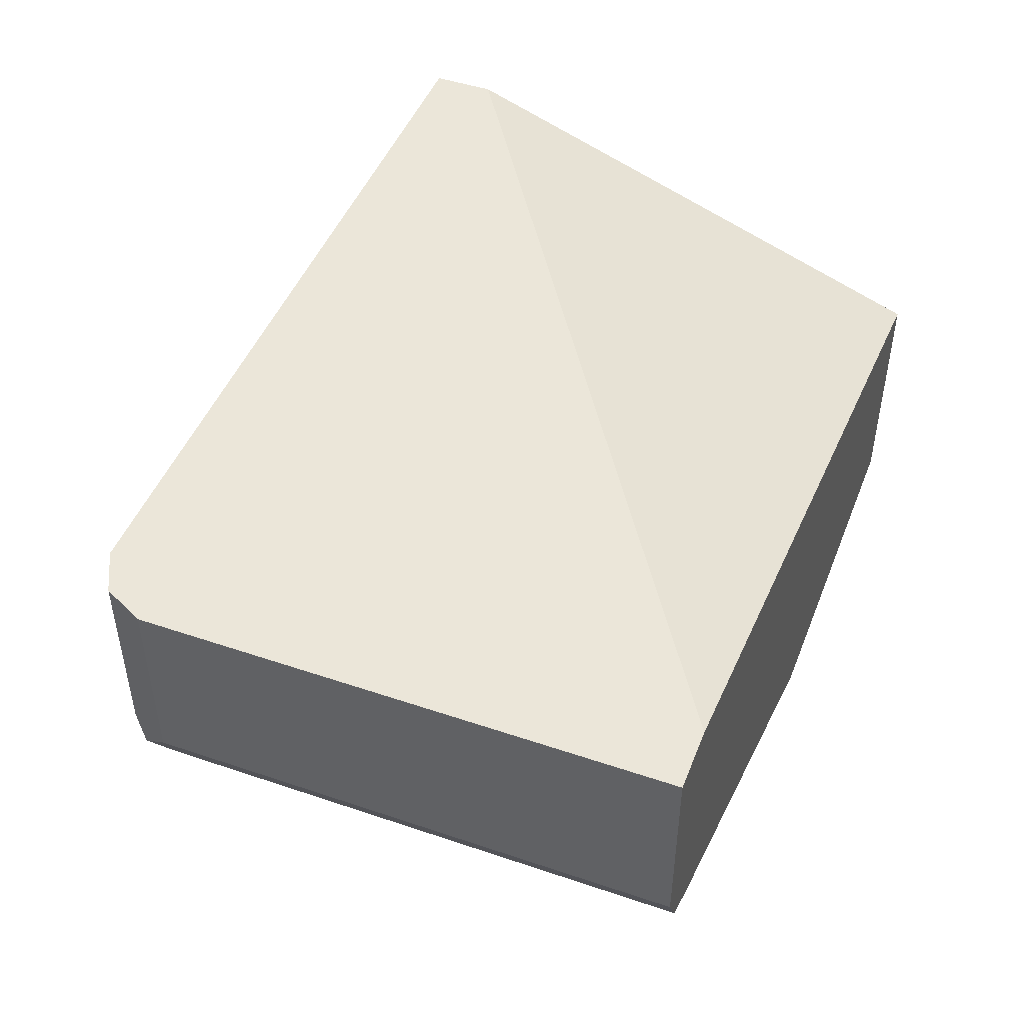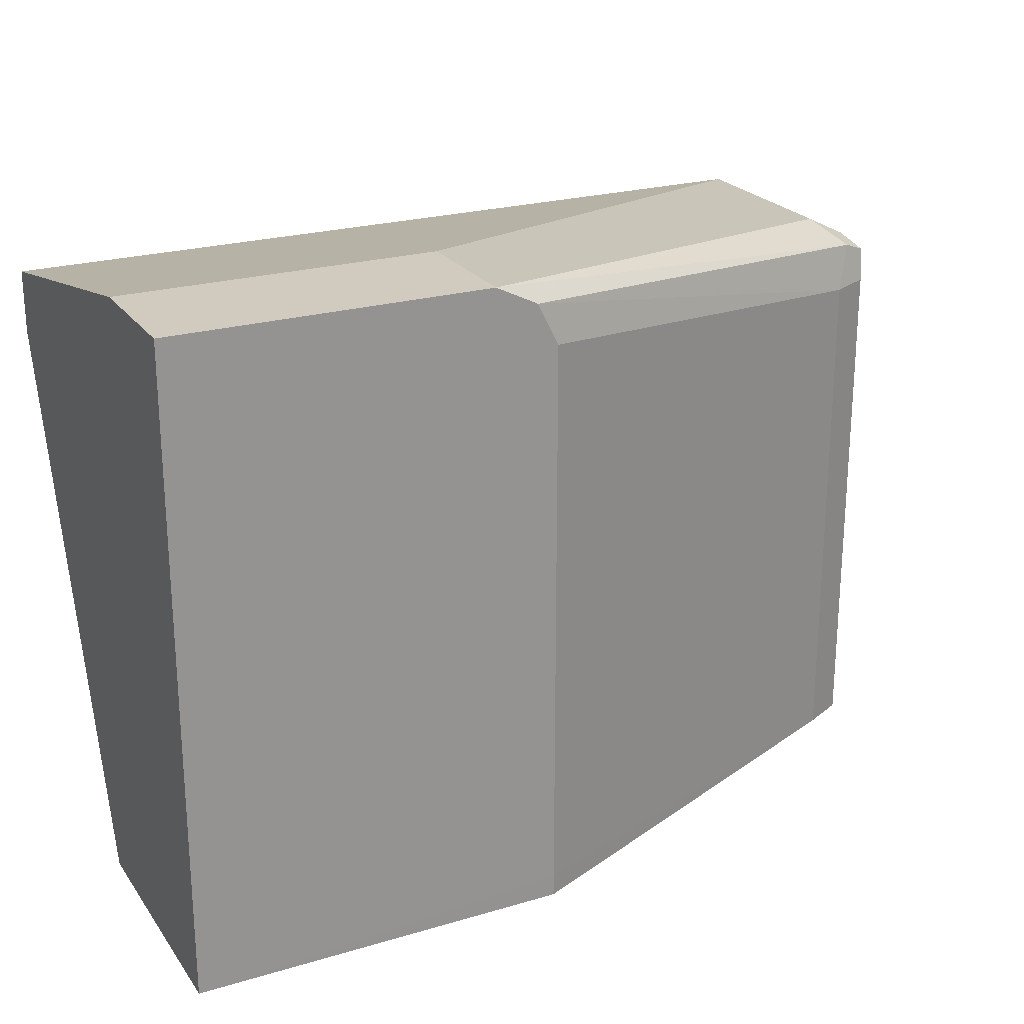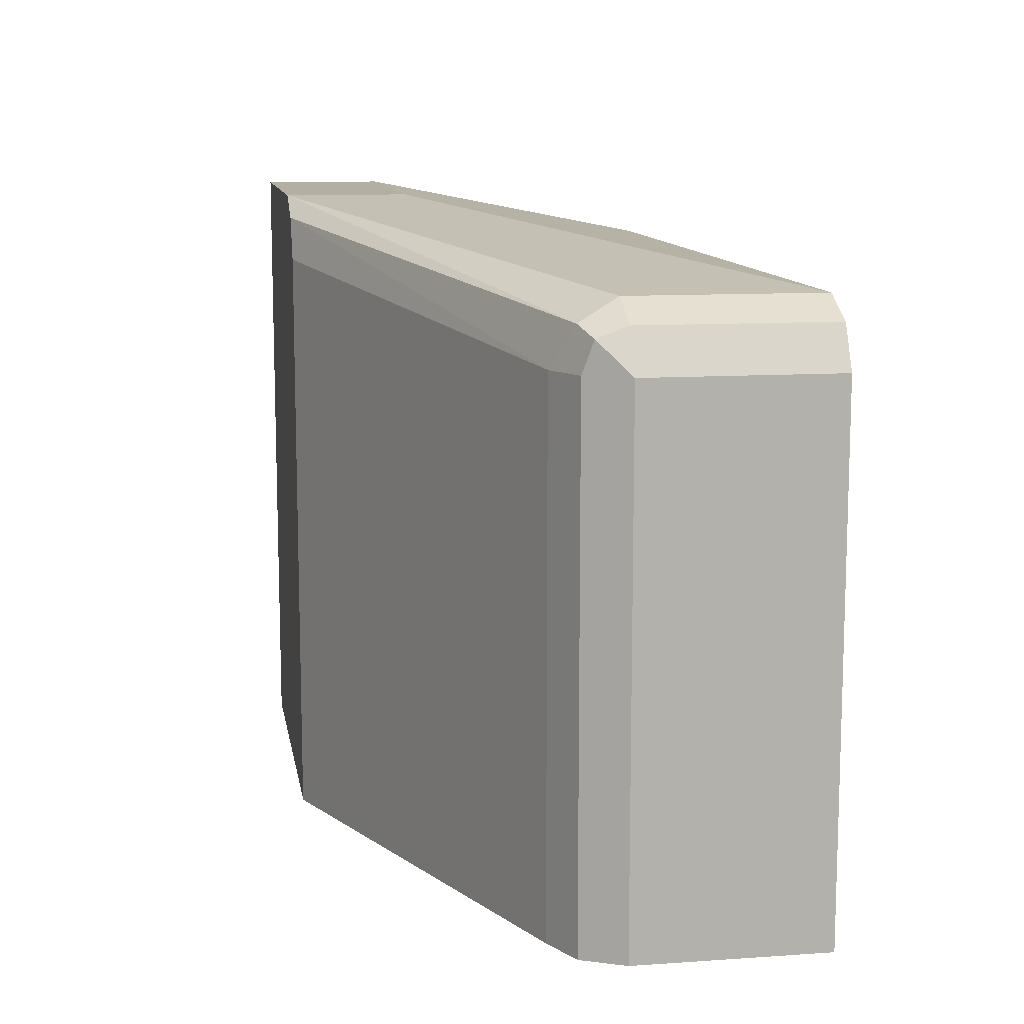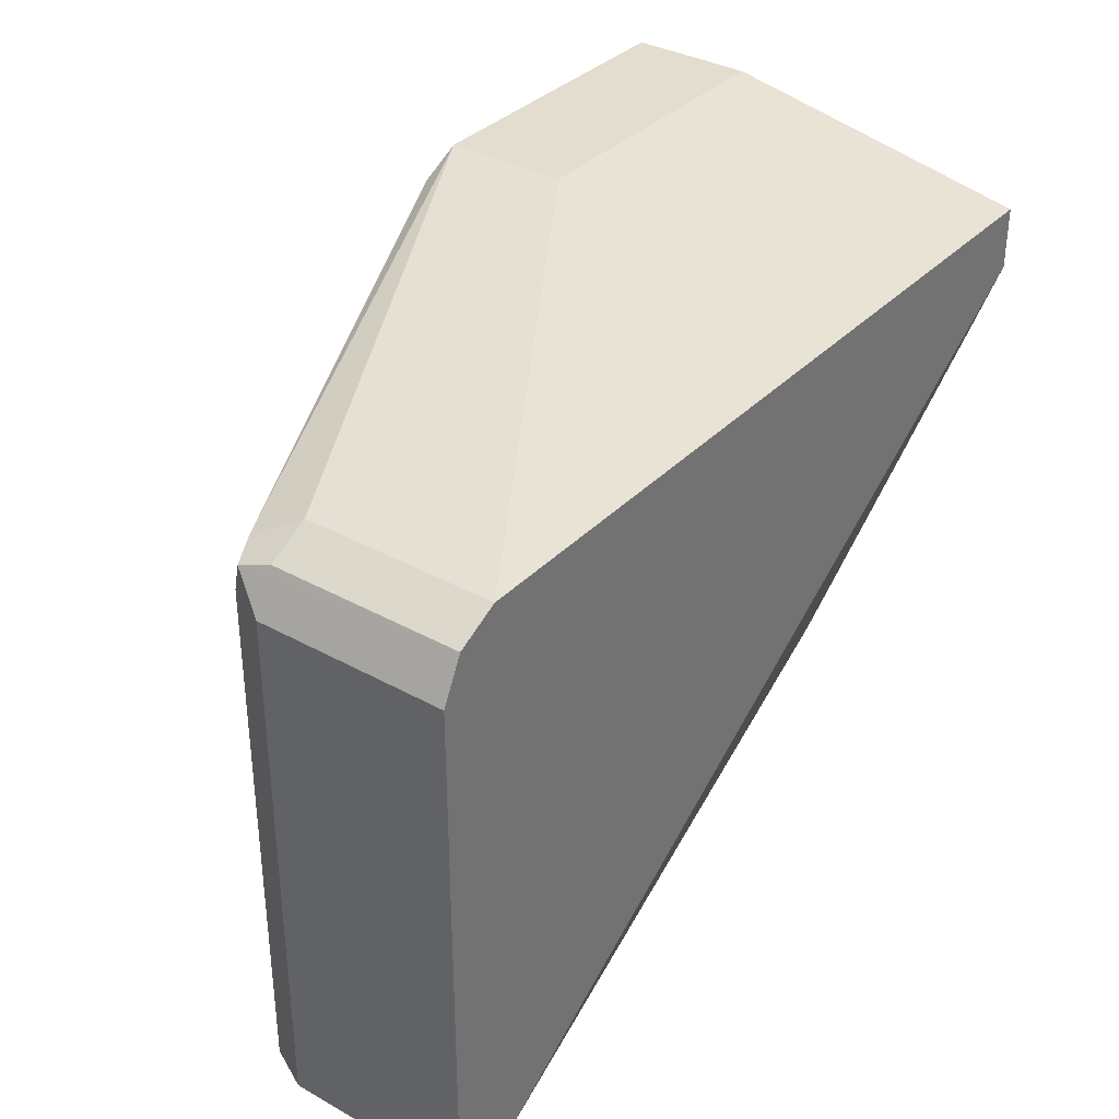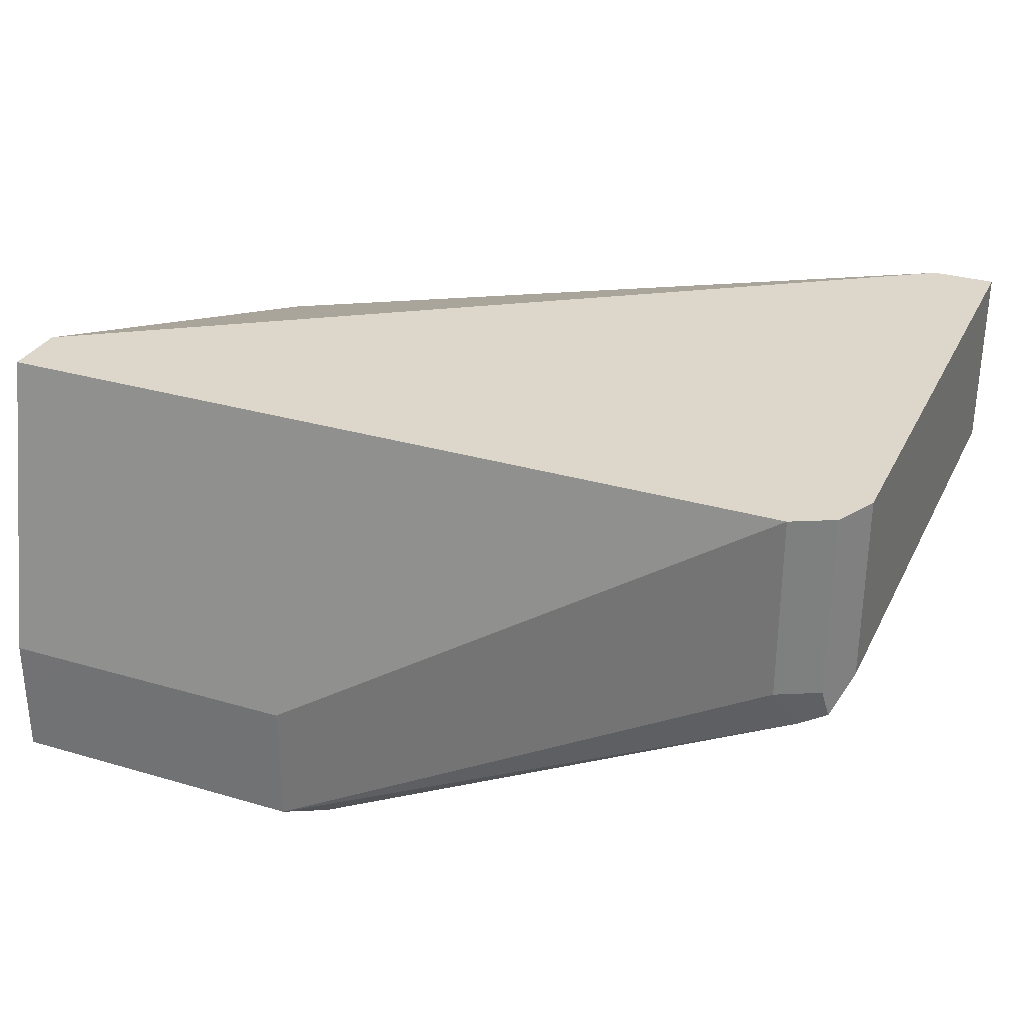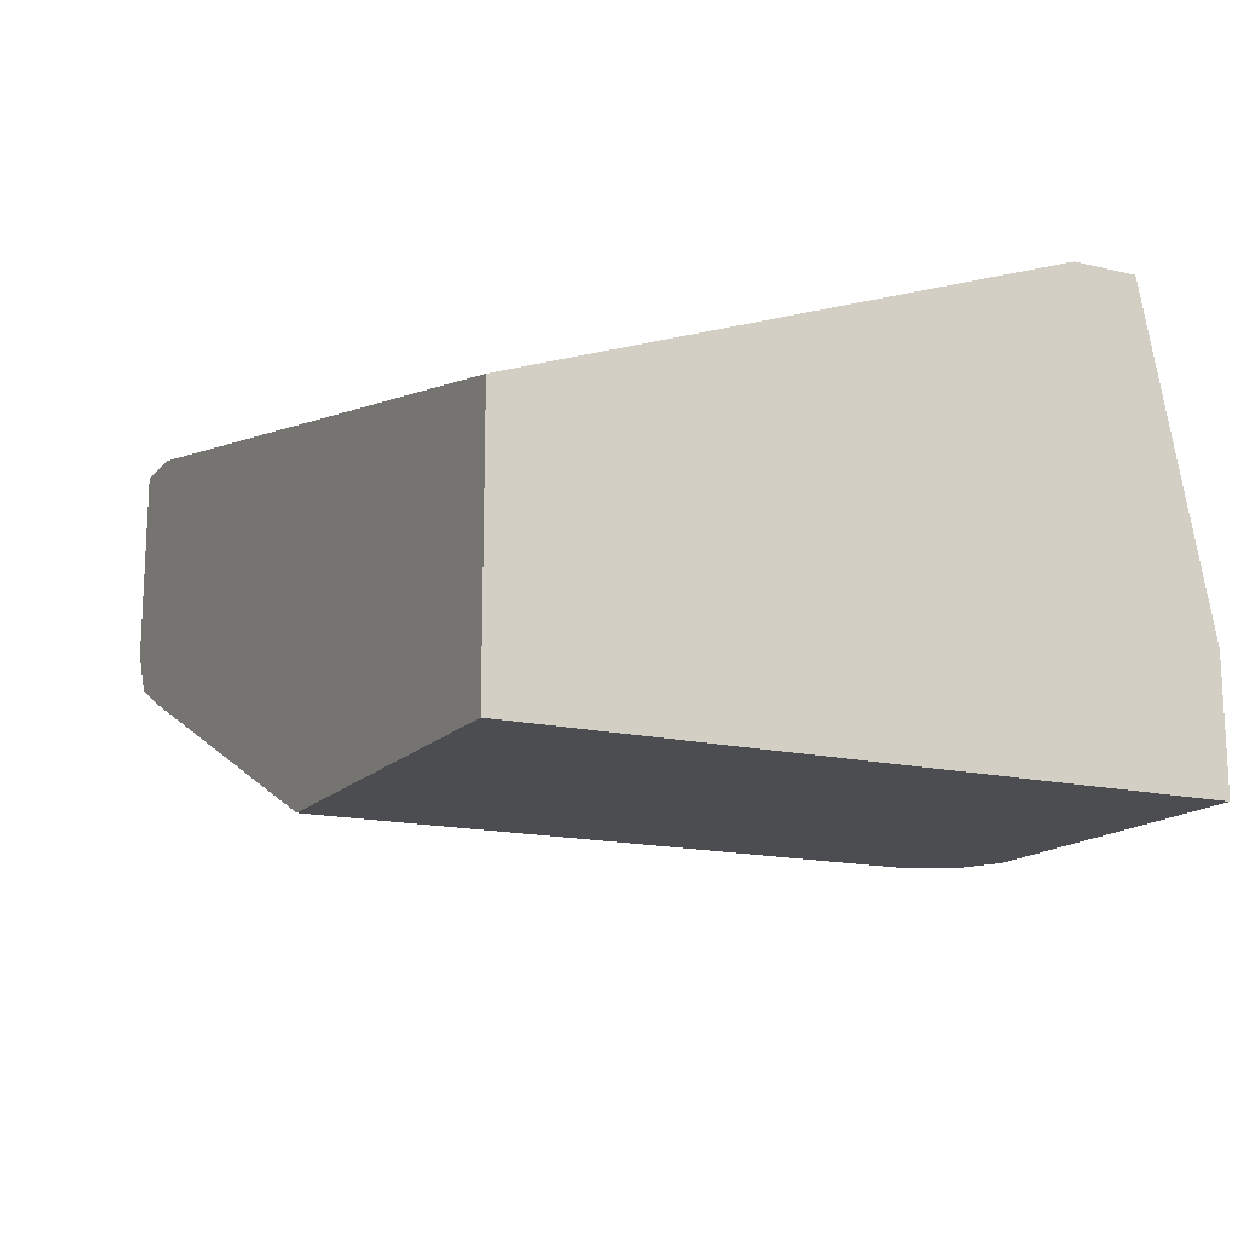
<metadata>
{"format":"obj","ext":"obj","renderer":"f3d","projection":"perspective","resolution":1024,"background":"white","views":[{"elev":47.1,"azim":-69.0,"up":"+Z"},{"elev":23.3,"azim":153.5,"up":"+Y"},{"elev":11.2,"azim":-99.5,"up":"+Y"},{"elev":34.8,"azim":-53.3,"up":"+Y"},{"elev":30.7,"azim":-157.1,"up":"+Z"},{"elev":-15.6,"azim":63.5,"up":"+Z"}]}
</metadata>
<code>
v -0.2707 0.6893 0.1356
v -0.2707 0.8507 0.1356
v -0.2707 0.6893 0.07733
v -0.2513 0.6893 0.1356
v -0.2643 0.8634 0.1356
v -0.2707 0.8507 0.07733
v -0.2665 0.6893 0.06892
v -4.344e-05 0.6893 0.07733
v -4.344e-05 0.8507 0.1356
v -0.2658 0.8604 0.06768
v -0.2642 0.8636 0.1356
v -0.2642 0.8636 0.07733
v -0.2642 0.8507 0.06445
v -0.2642 0.6893 0.06445
v -4.344e-05 0.6893 -3.86e-05
v -4.344e-05 0.87 0.1356
v -0.2513 0.87 0.07733
v -0.2578 0.8636 0.06445
v -0.2513 0.87 0.1356
v -0.2513 0.8507 0.05801
v -0.2513 0.6893 0.05801
v -4.344e-05 0.696 -5.188e-05
v -0.116 0.6893 1.25e-06
v -0.116 0.696 -5.188e-05
v -4.344e-05 0.8893 0.03871
v -0.01936 0.8894 0.03868
v -0.09668 0.8894 -5.188e-05
v -0.1096 0.8829 -5.188e-05
v -0.09668 0.8894 0.03868
v -0.116 0.87 -5.188e-05
v -4.344e-05 0.8894 -5.188e-05
v -4.344e-05 0.8894 0.01938
f 17 19 29
f 16 29 19
f 16 26 29
f 16 25 26
f 15 24 22
f 13 21 14
f 13 20 21
f 13 18 20
f 17 29 27
f 11 19 17
f 10 18 13
f 15 23 24
f 17 27 18
f 21 24 23
f 18 28 20
f 20 28 30
f 20 30 24
f 20 24 21
f 22 24 30
f 22 30 28
f 22 28 27
f 22 27 31
f 25 32 26
f 26 32 31
f 26 31 27
f 10 17 18
f 26 27 29
f 18 27 28
f 10 12 17
f 11 17 12
f 8 25 16
f 8 16 9
f 1 2 6
f 1 6 3
f 1 3 7
f 1 7 14
f 1 21 23
f 1 23 15
f 1 15 8
f 1 8 4
f 1 4 9
f 1 9 16
f 1 16 19
f 1 19 11
f 1 11 5
f 1 14 21
f 2 5 6
f 8 32 25
f 1 5 2
f 8 31 32
f 8 22 31
f 7 13 14
f 6 13 7
f 8 15 22
f 5 12 10
f 5 11 12
f 5 10 6
f 4 8 9
f 3 6 7
f 6 10 13

</code>
